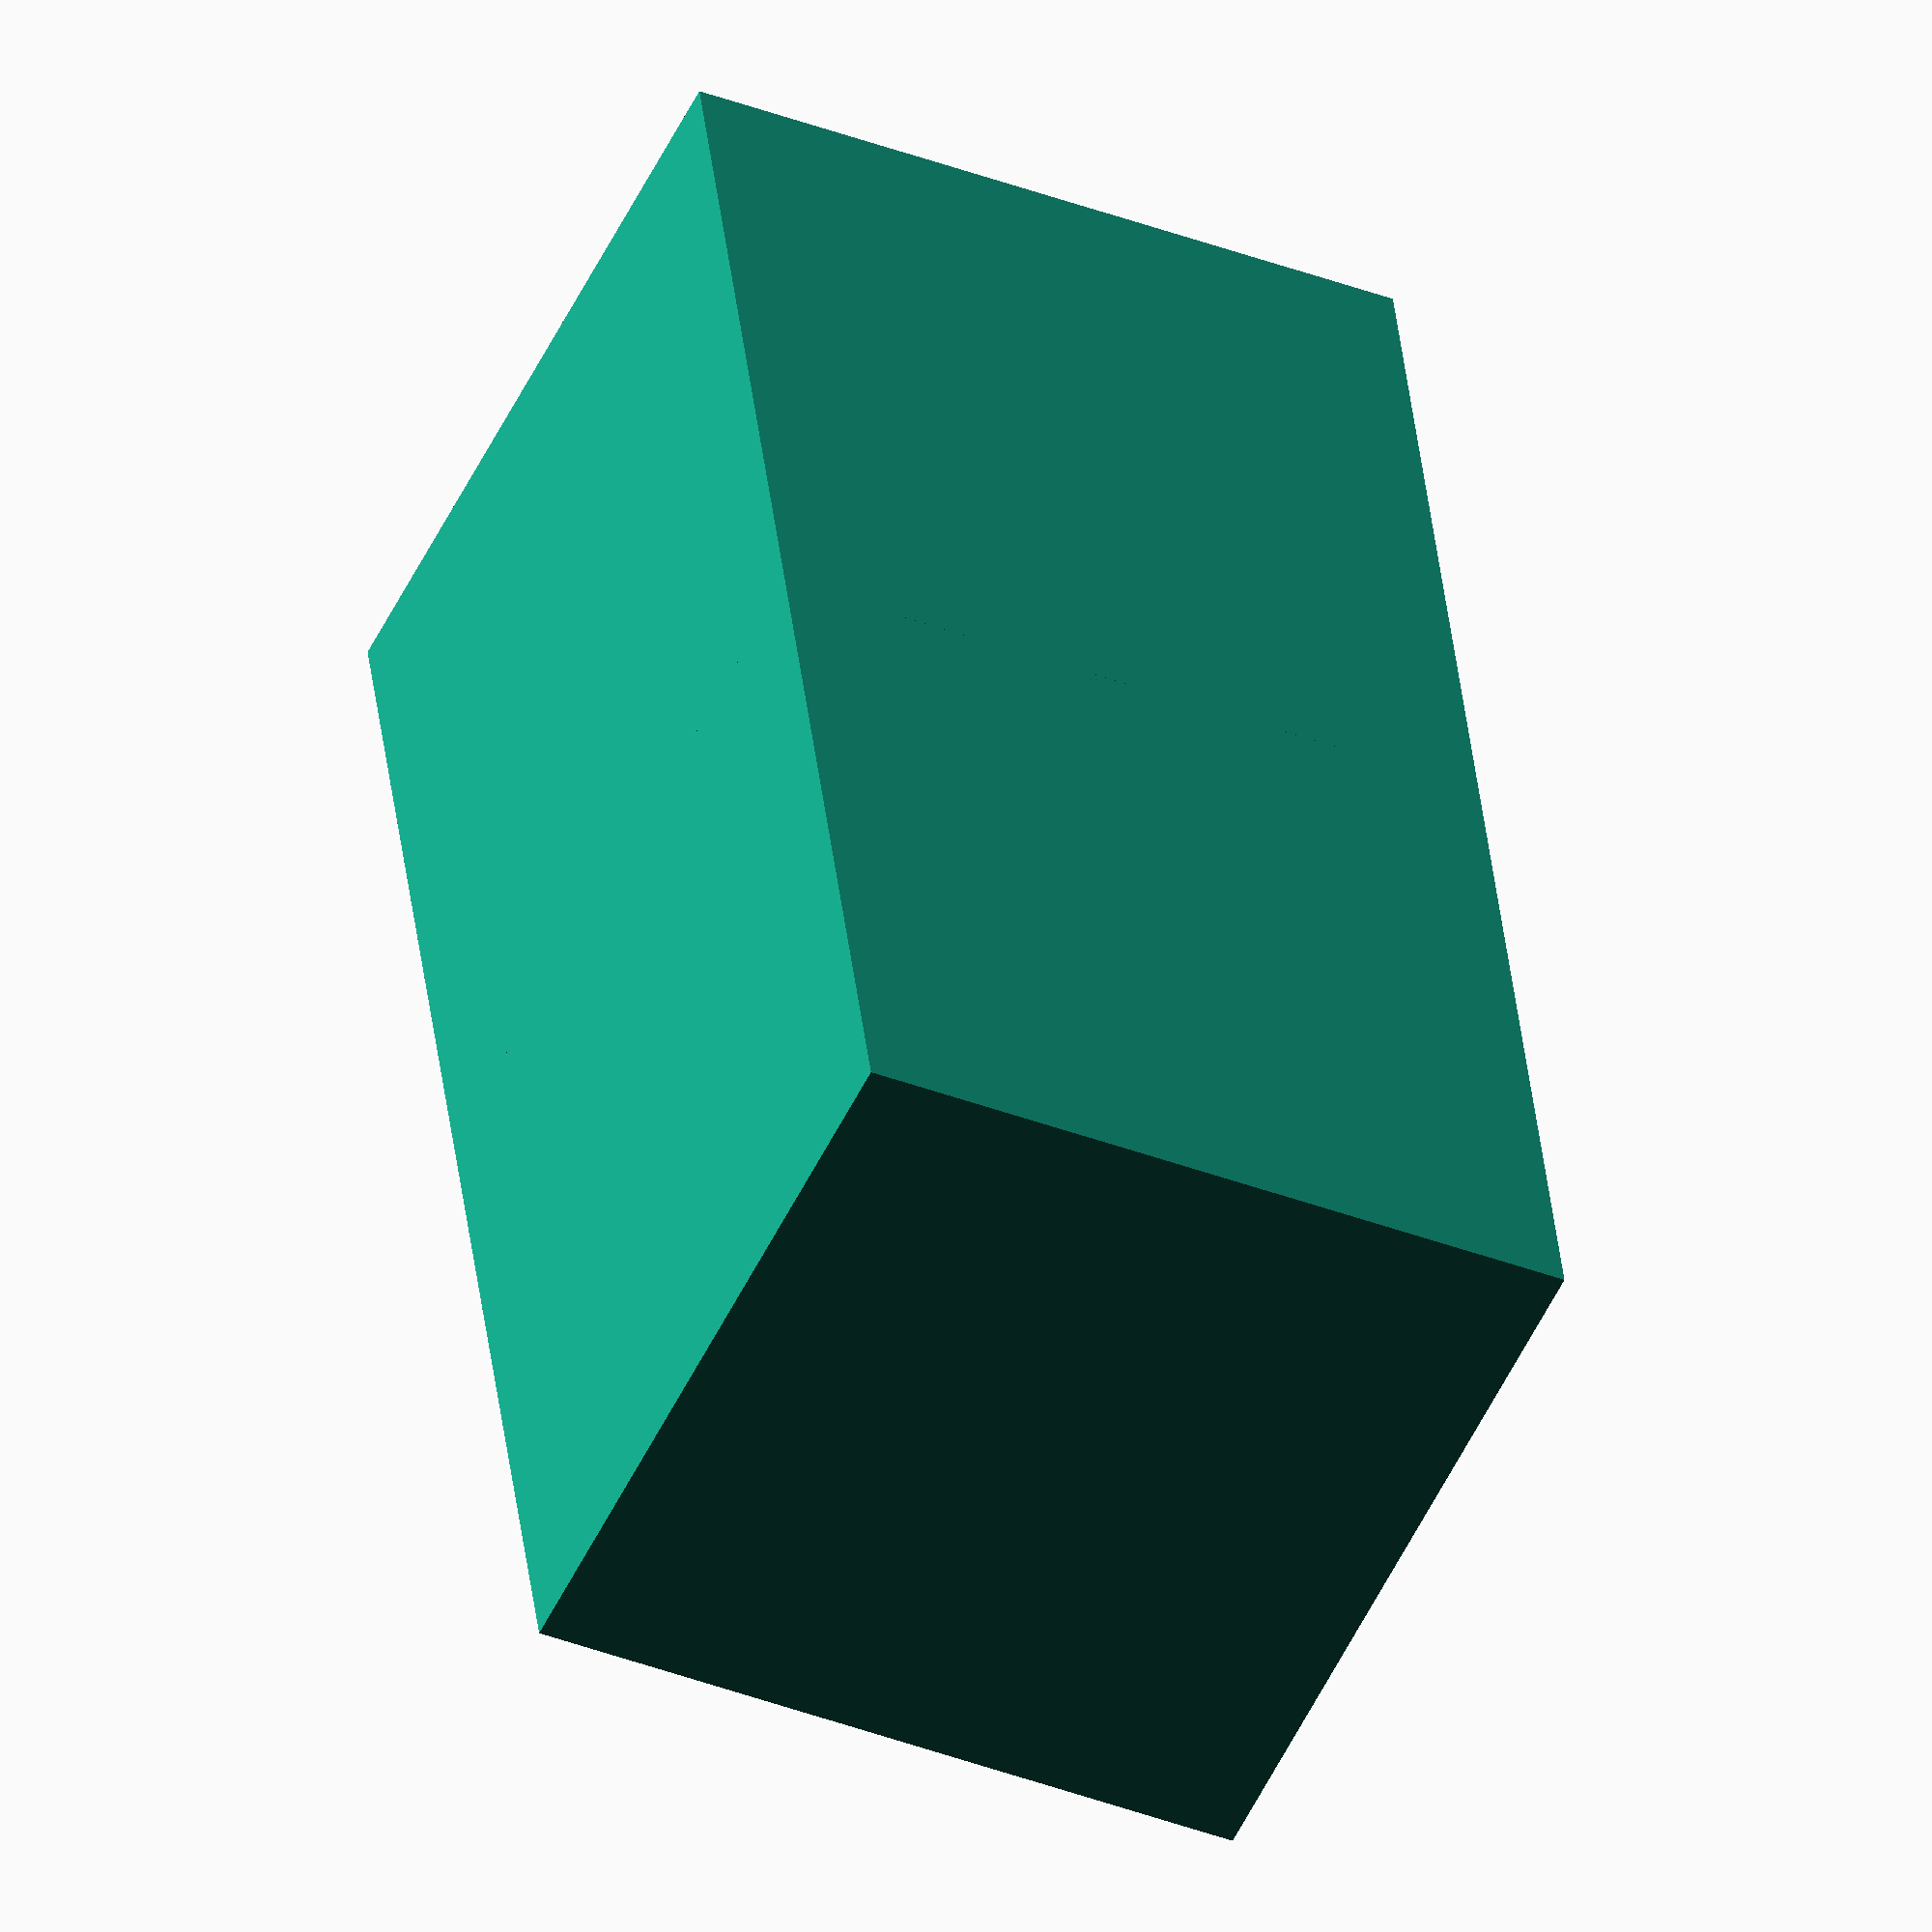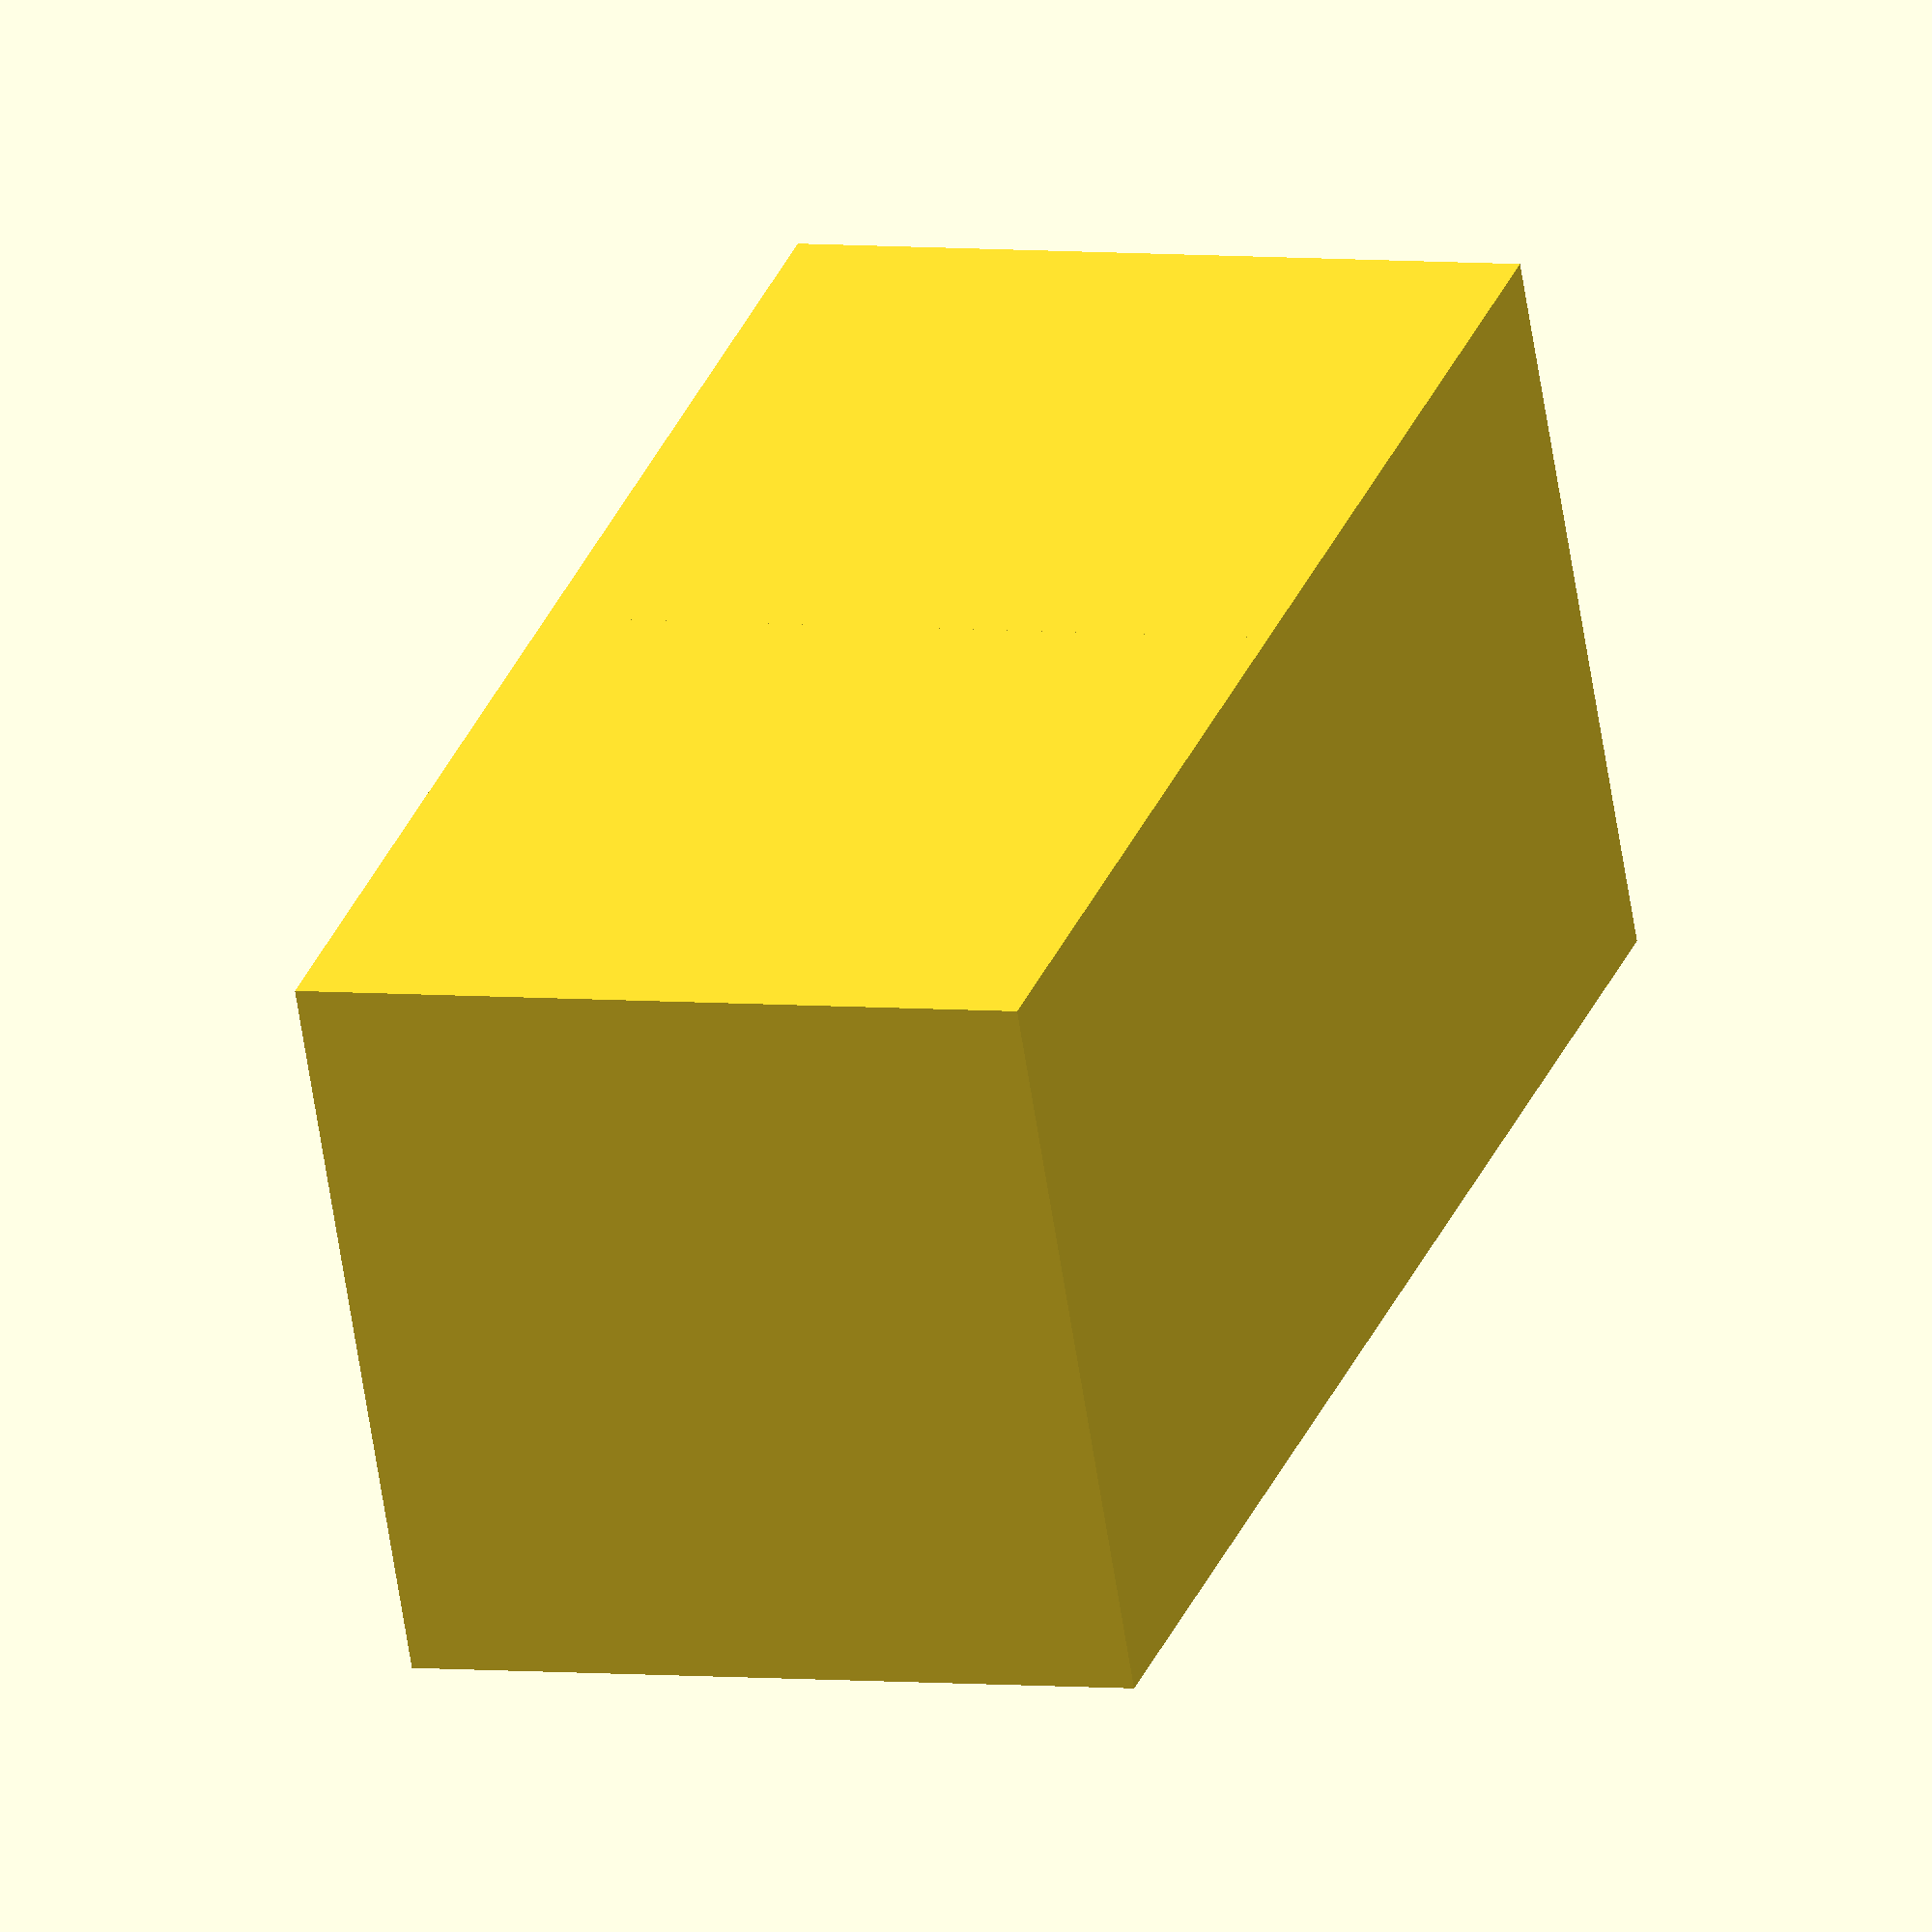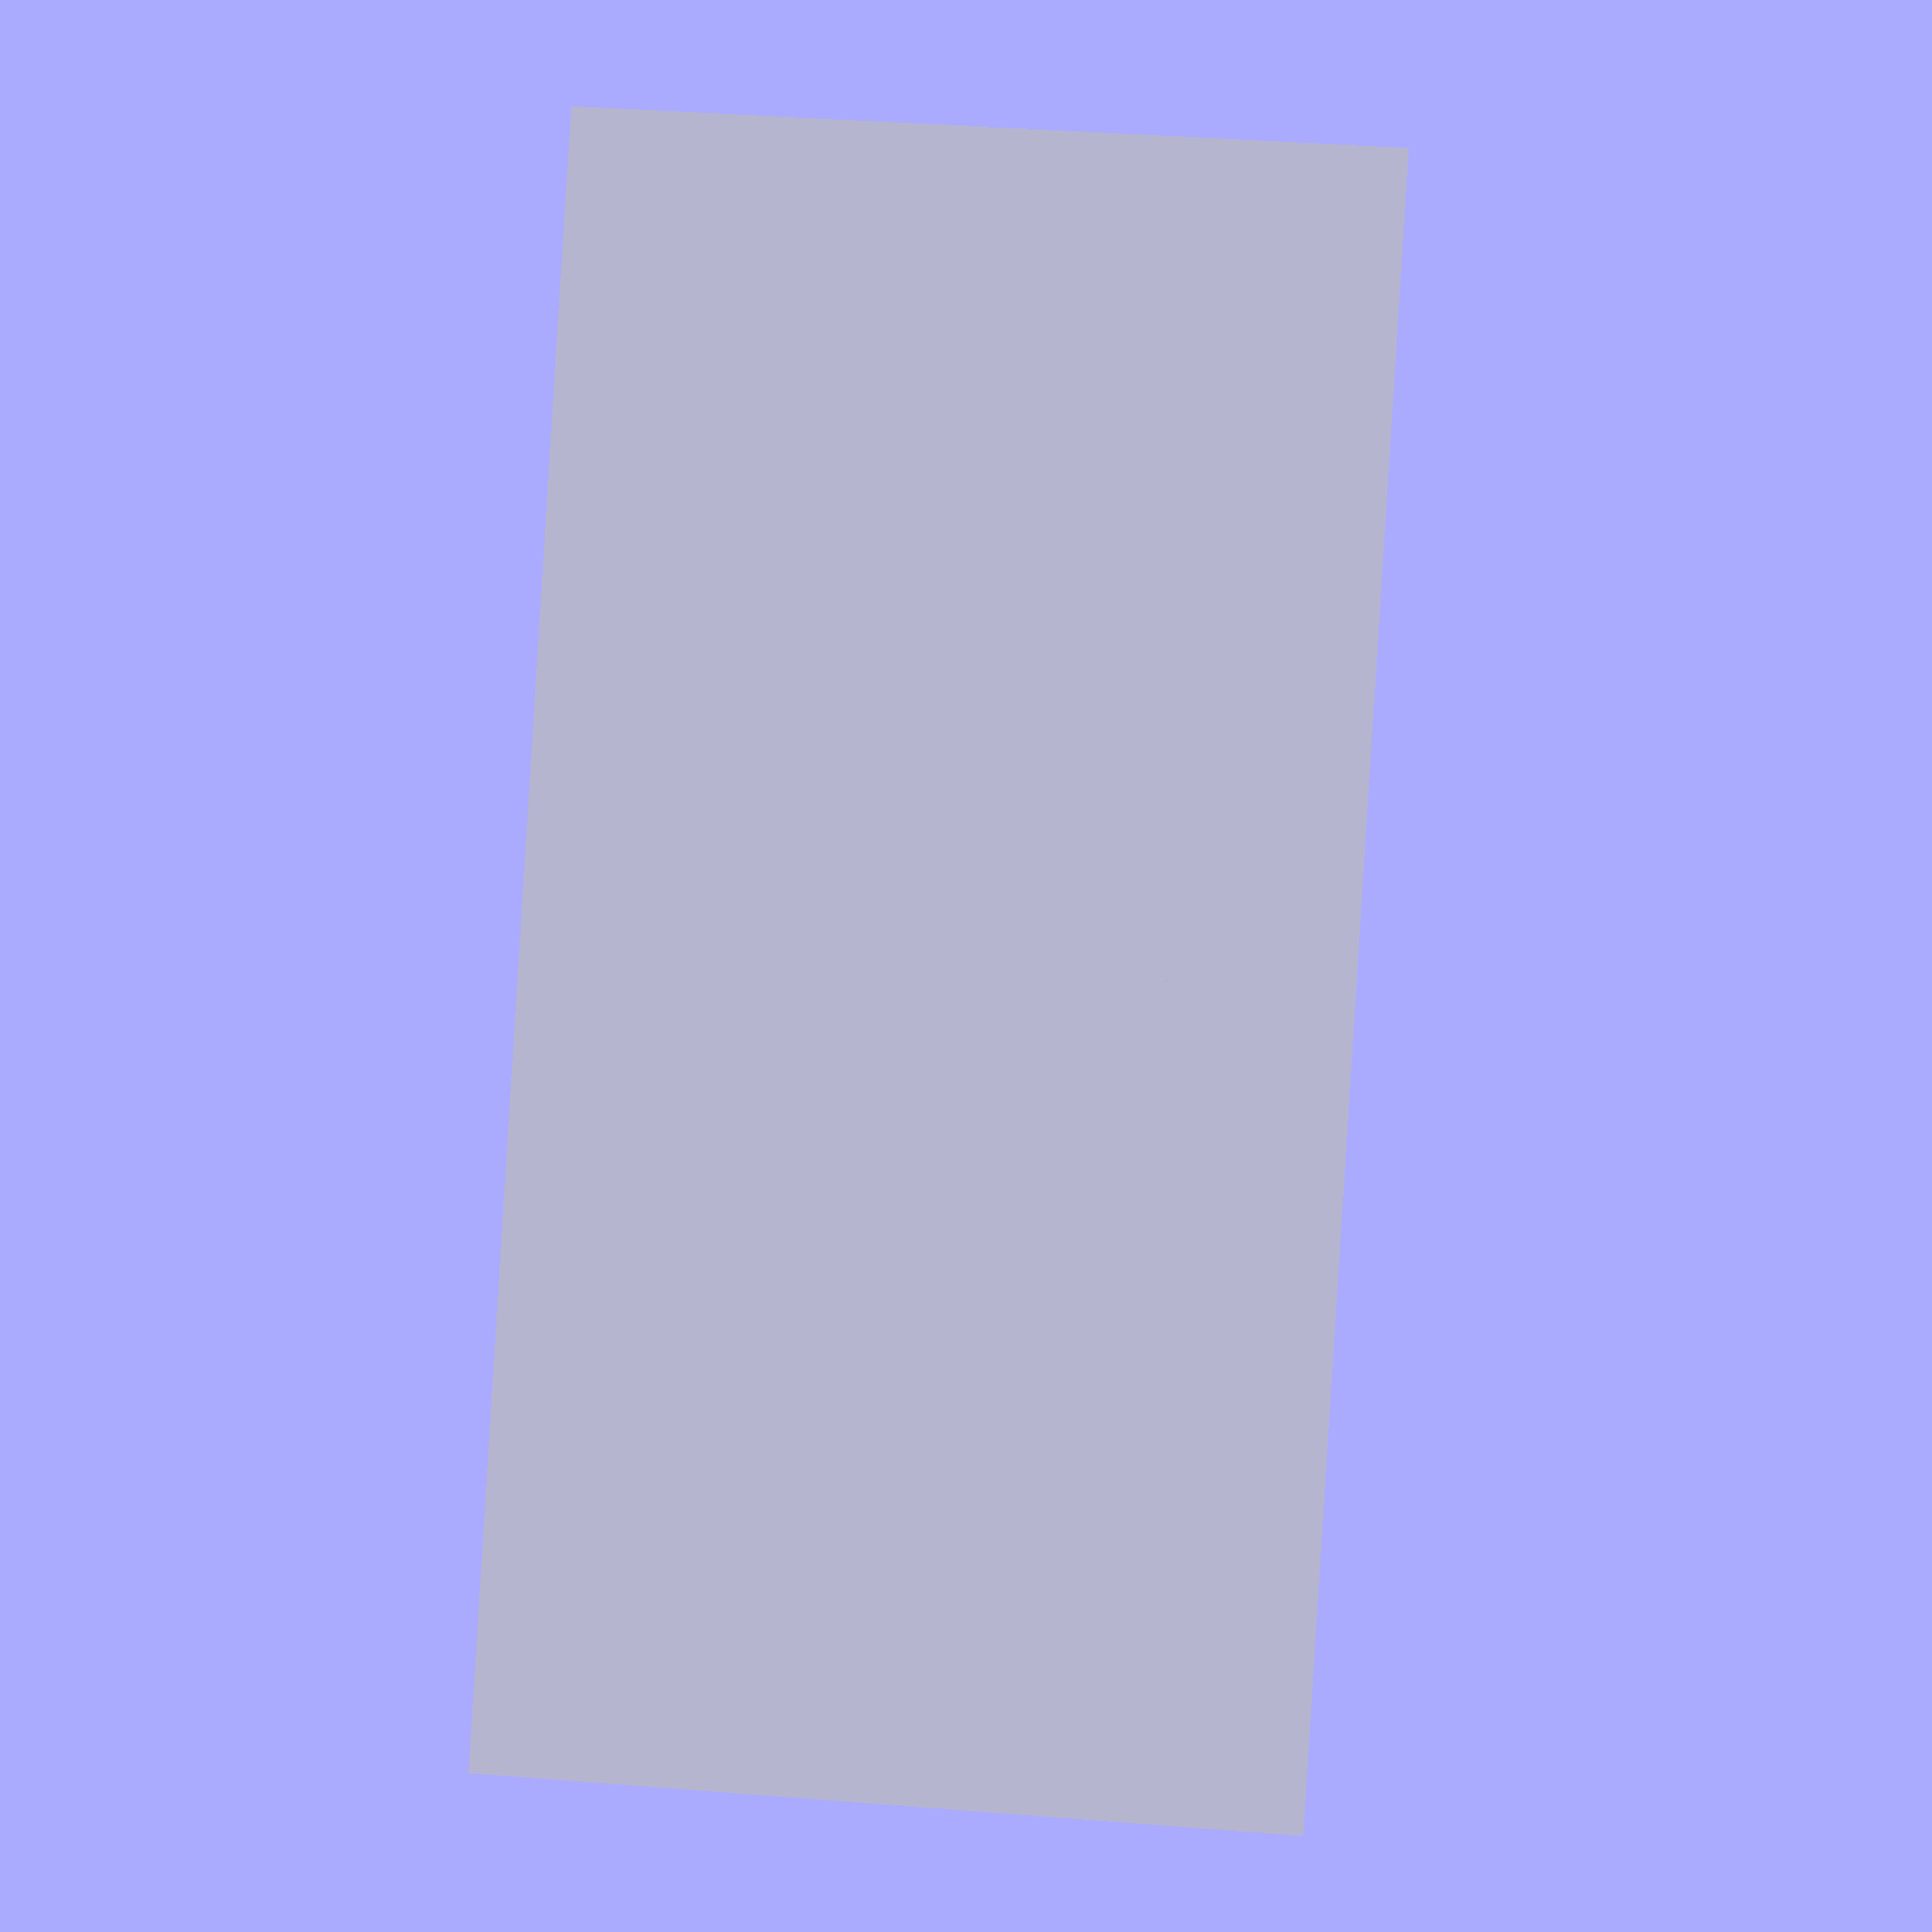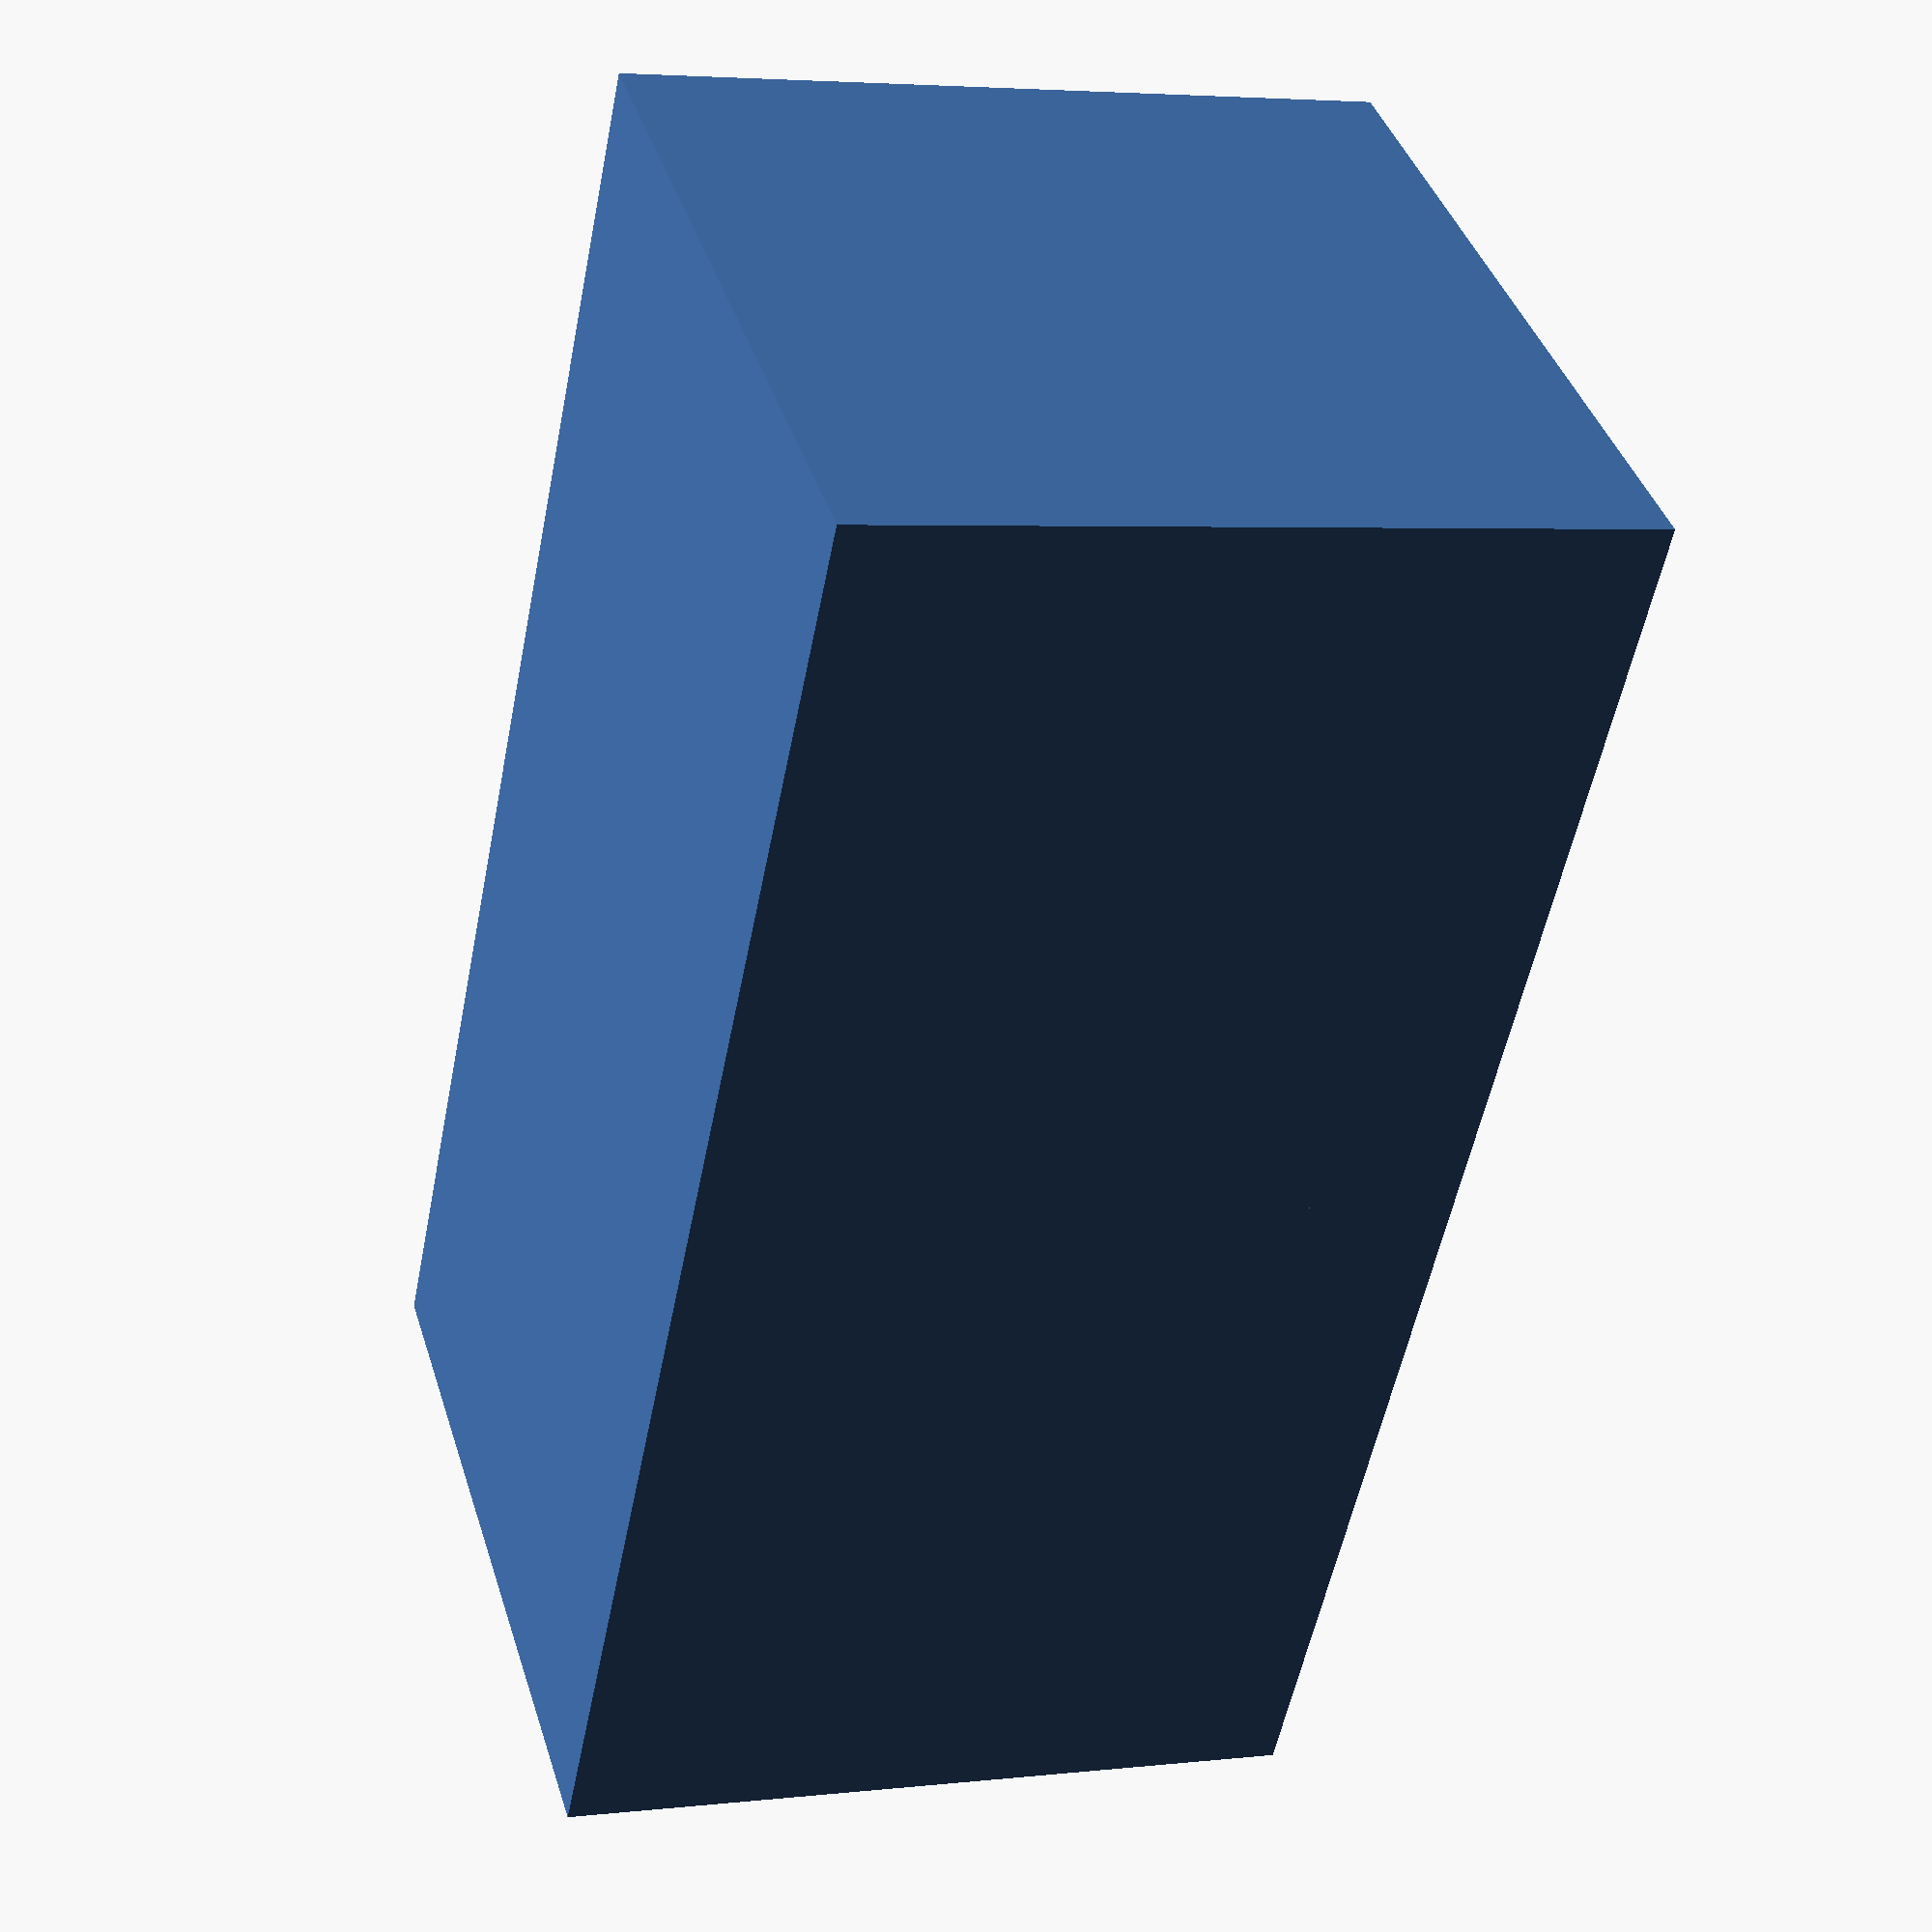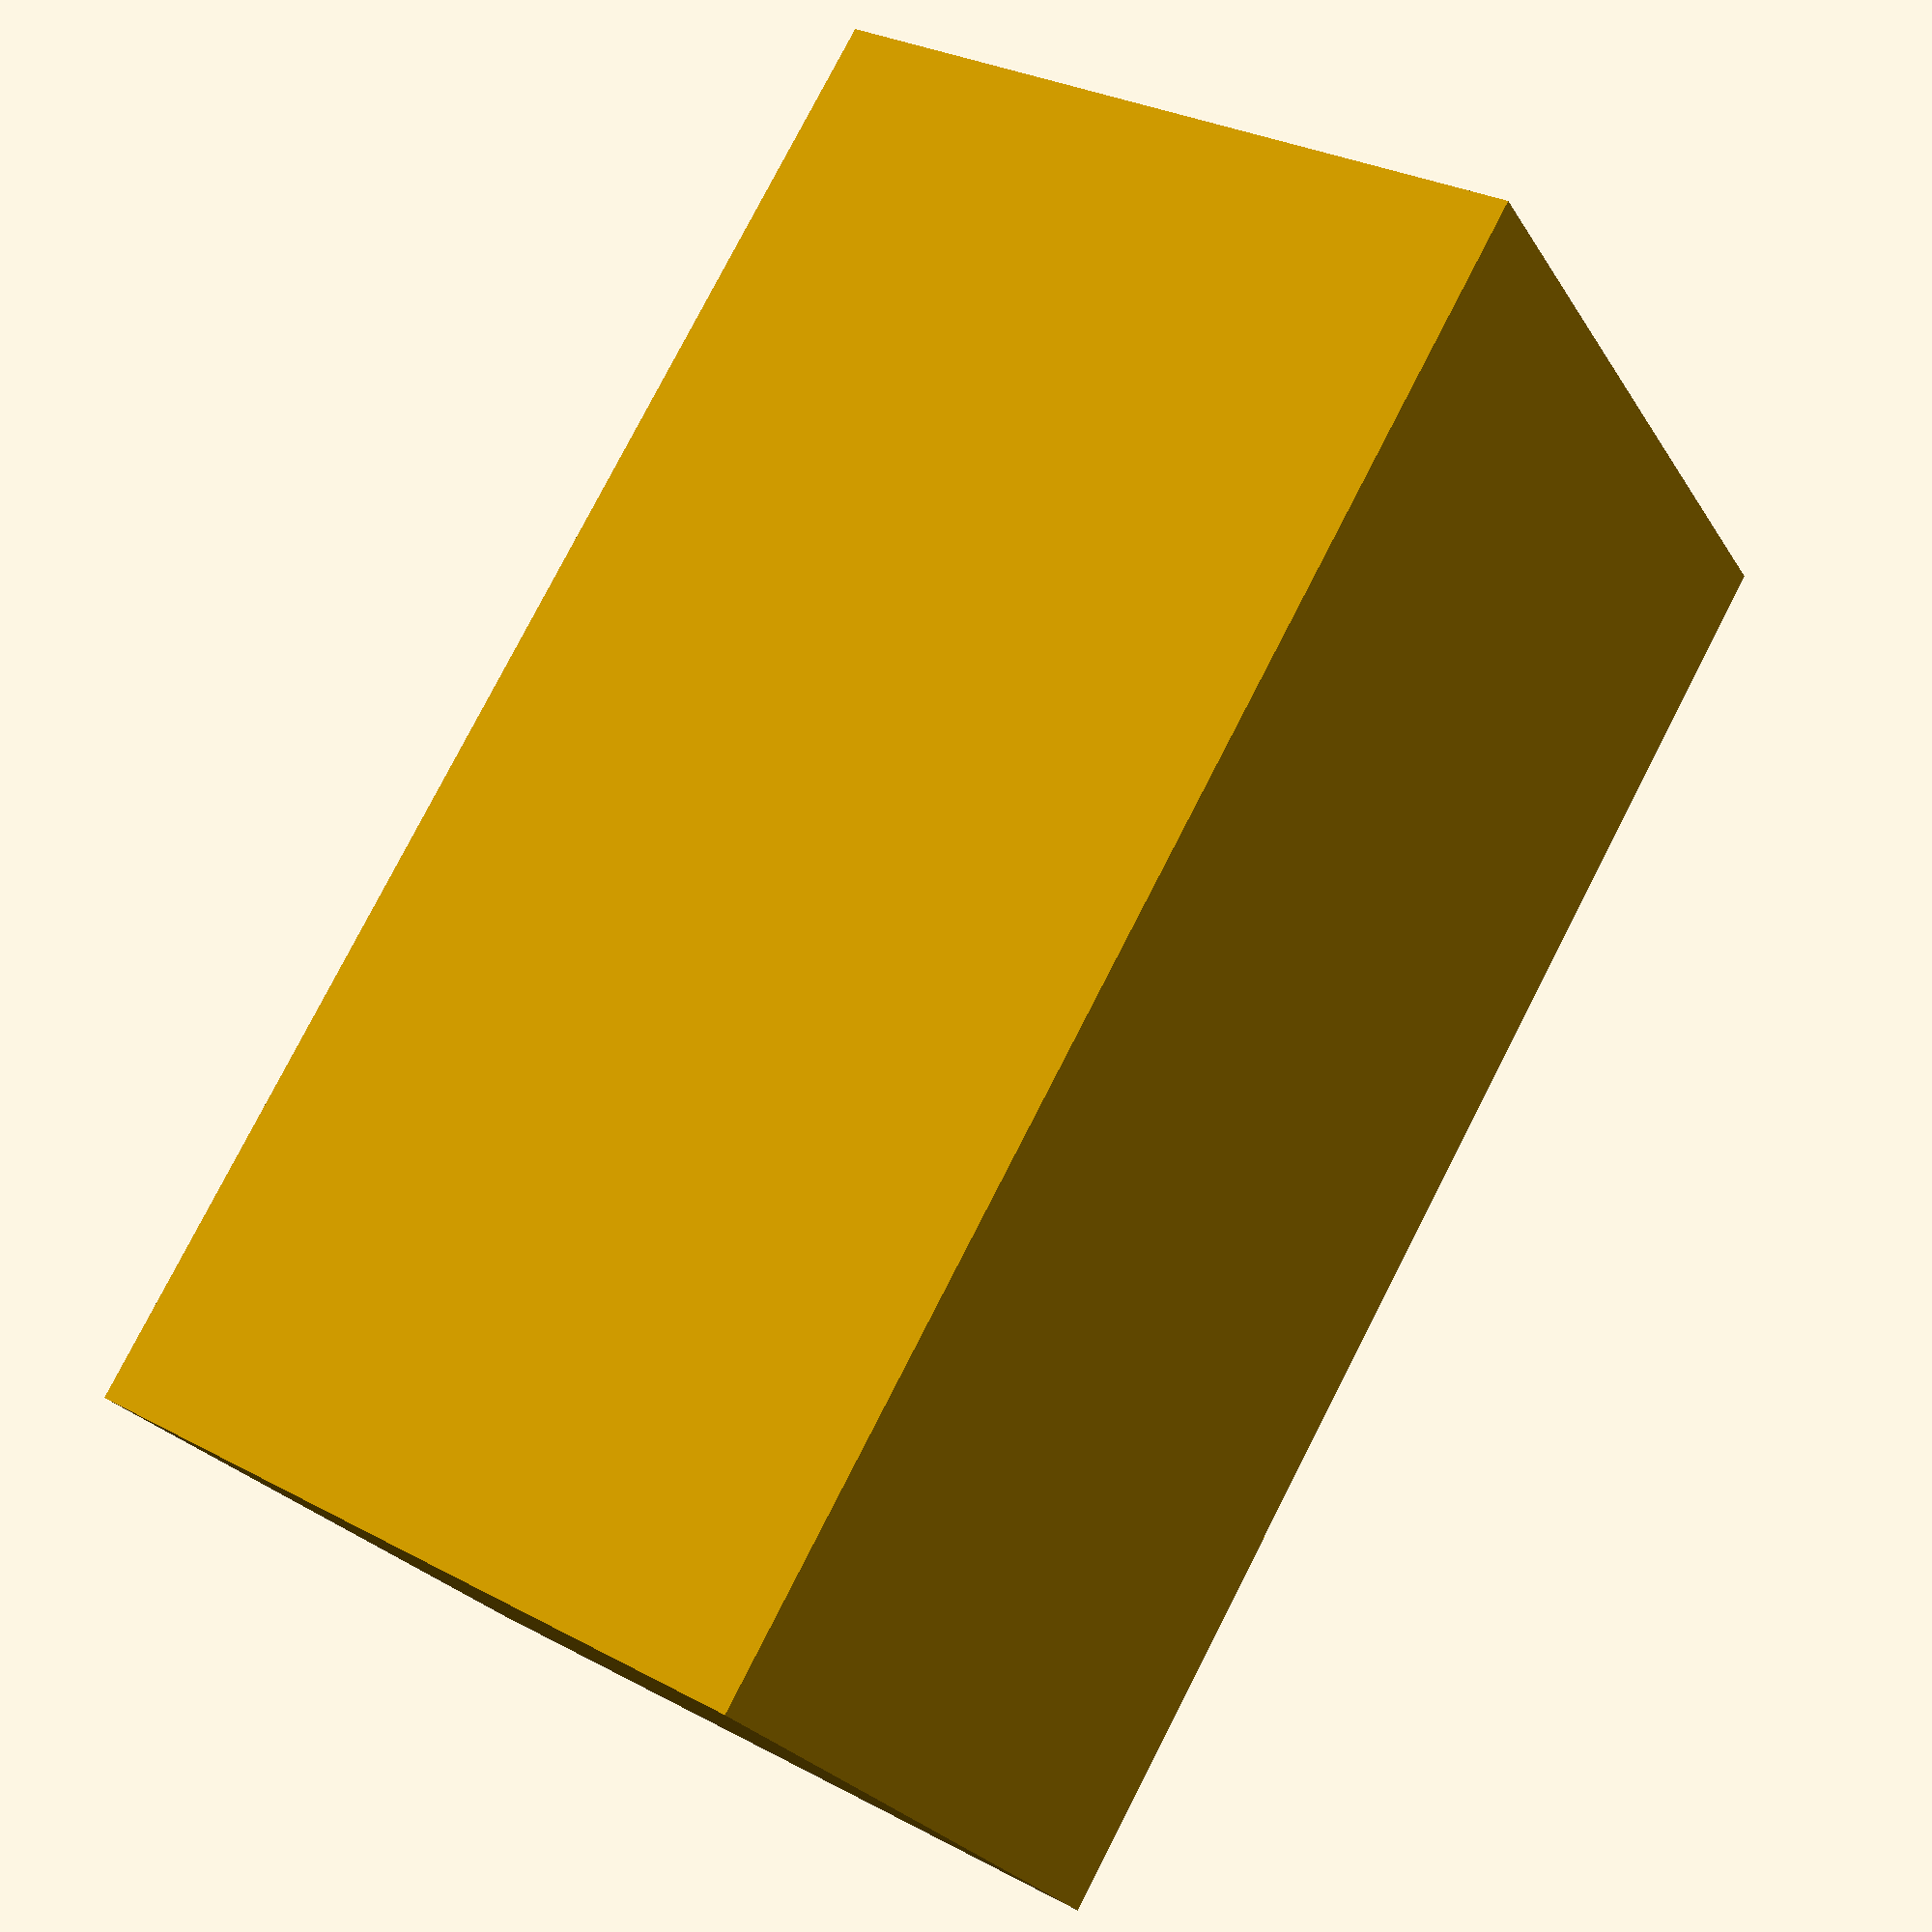
<openscad>
module FlipMirror(offsets=[0,0,0]) {

  // Right-side
  translate([offsets.x,-offsets.y,offsets.z])
  children();

  // Left-side text
  translate([offsets.x,offsets.y,offsets.z])
  rotate(180)
  children();
}


FlipMirror()
translate([-0.5,0,0])
cube([1,1,1]);

</openscad>
<views>
elev=217.3 azim=14.5 roll=296.3 proj=o view=solid
elev=62.3 azim=19.2 roll=8.7 proj=o view=wireframe
elev=139.5 azim=40.3 roll=264.5 proj=p view=wireframe
elev=175.7 azim=146.1 roll=290.0 proj=p view=wireframe
elev=204.6 azim=149.9 roll=335.6 proj=p view=wireframe
</views>
